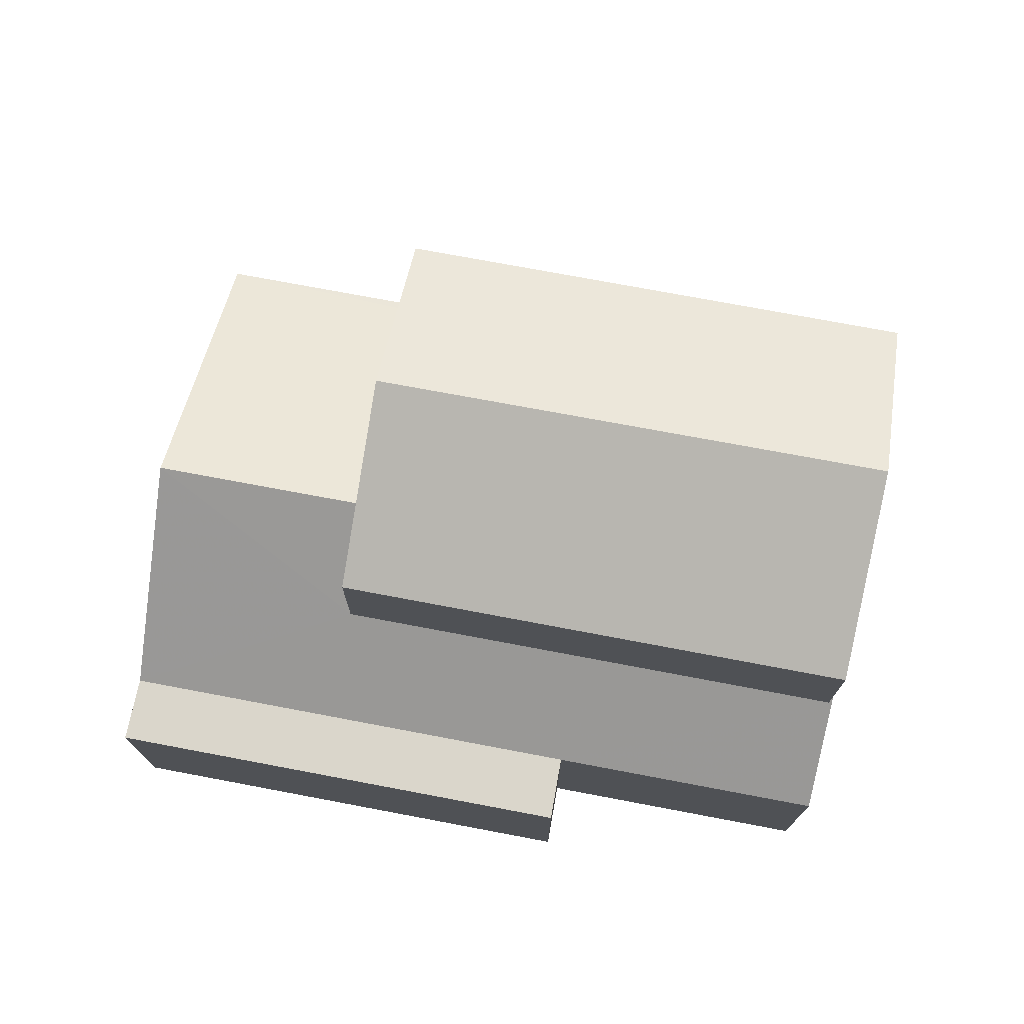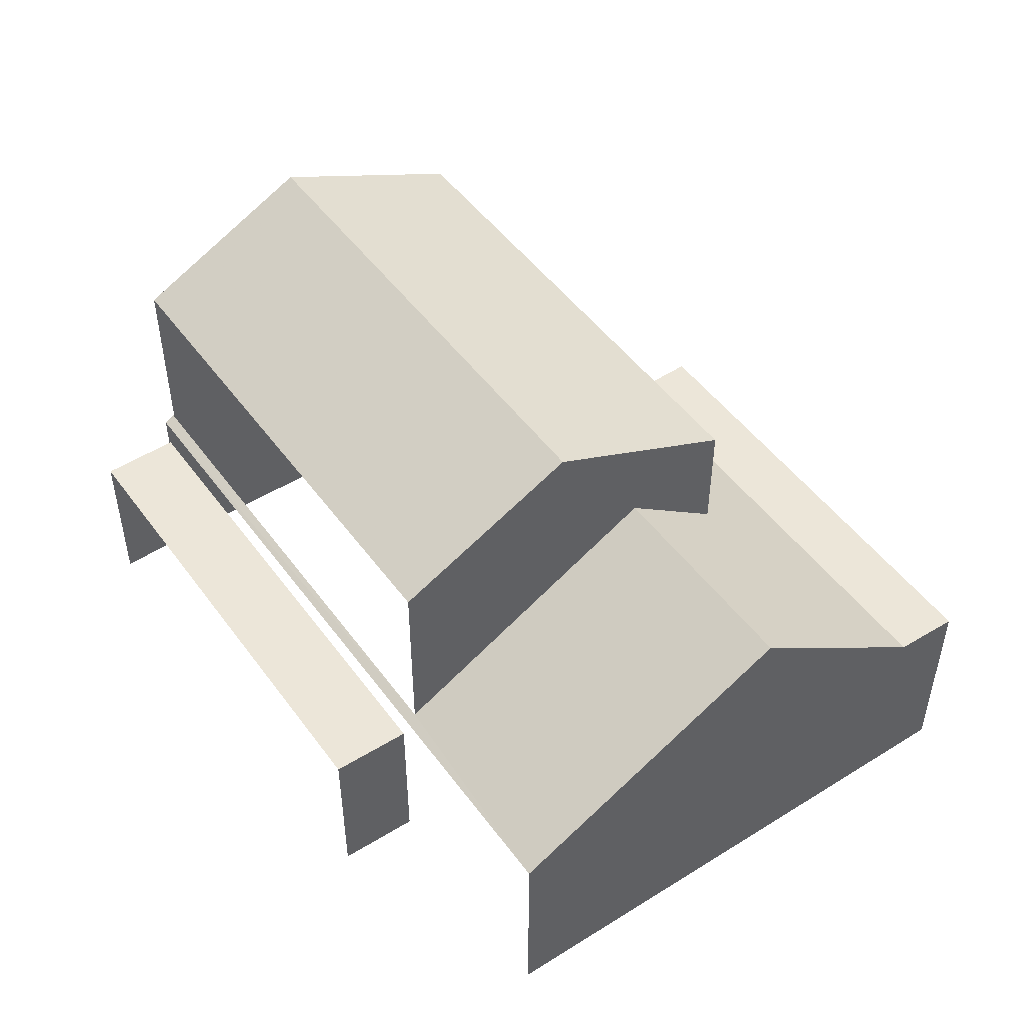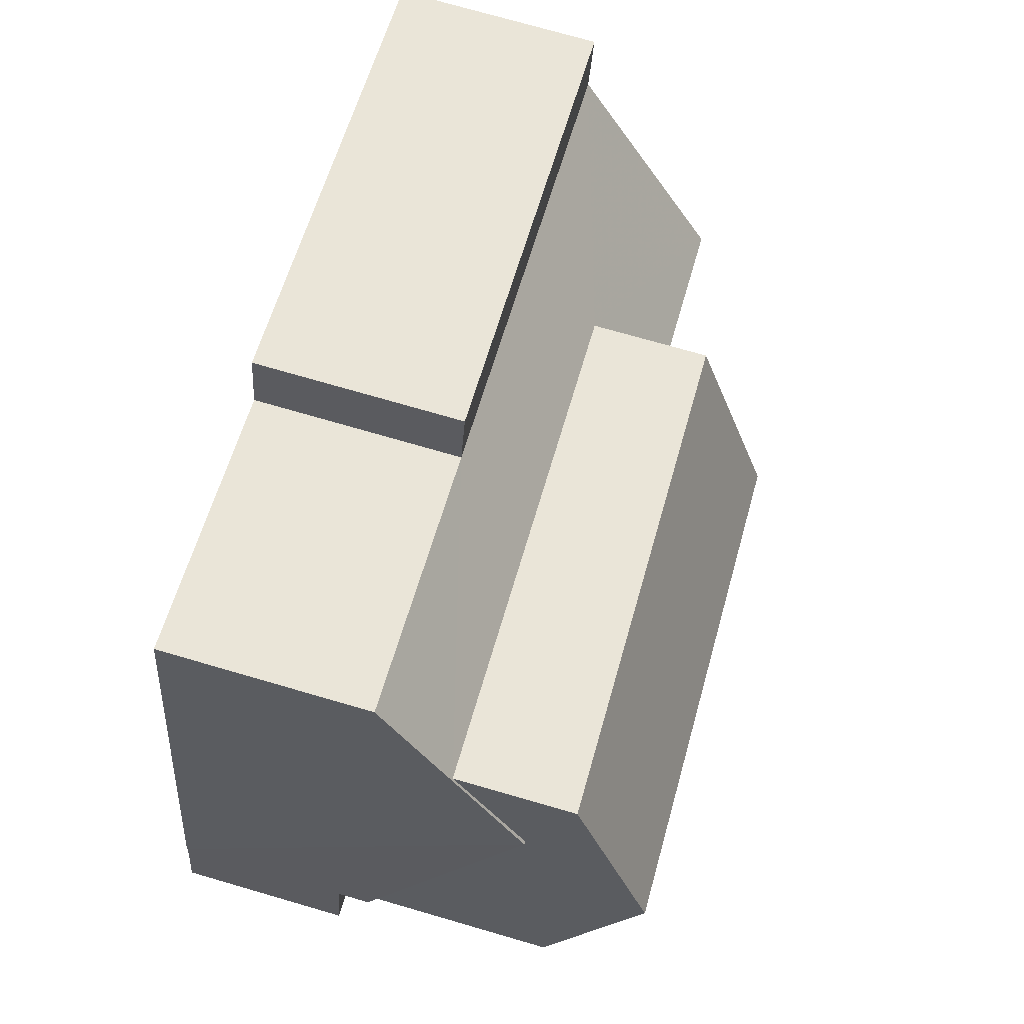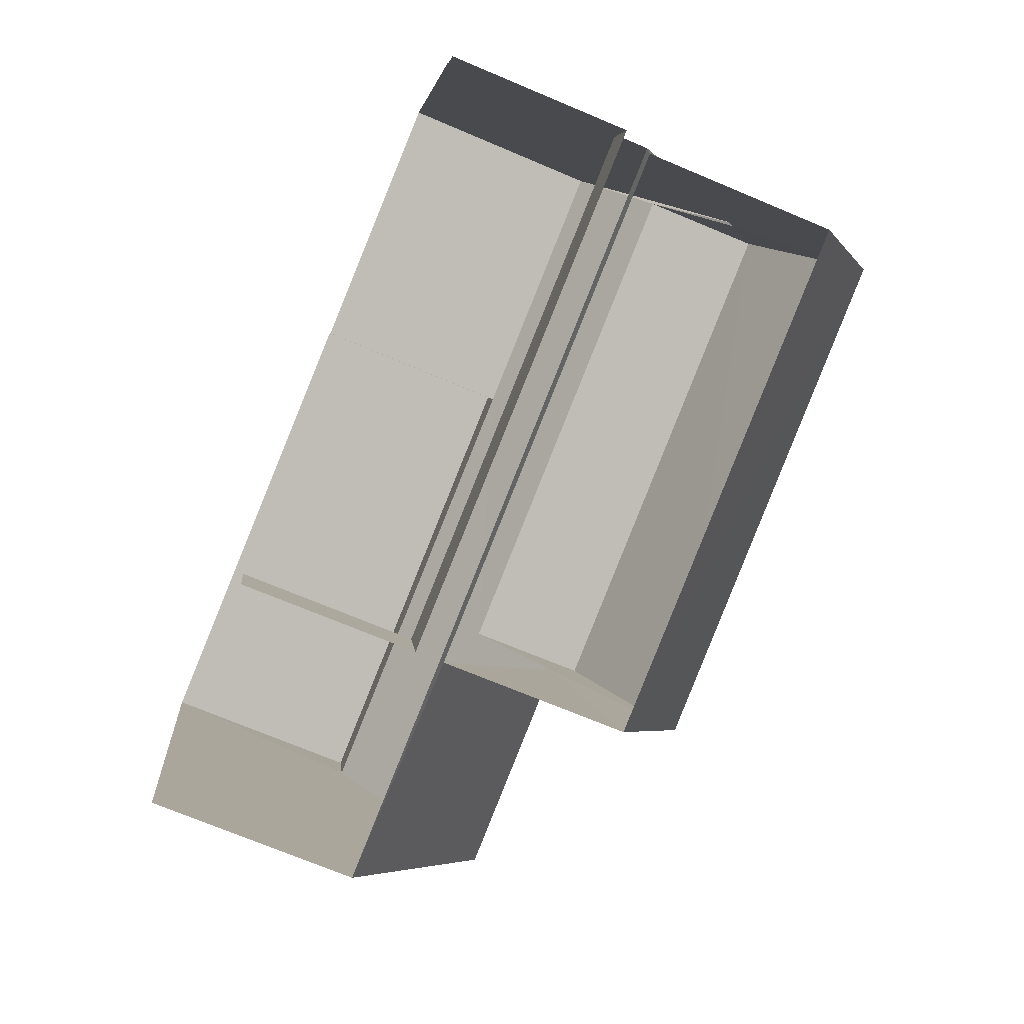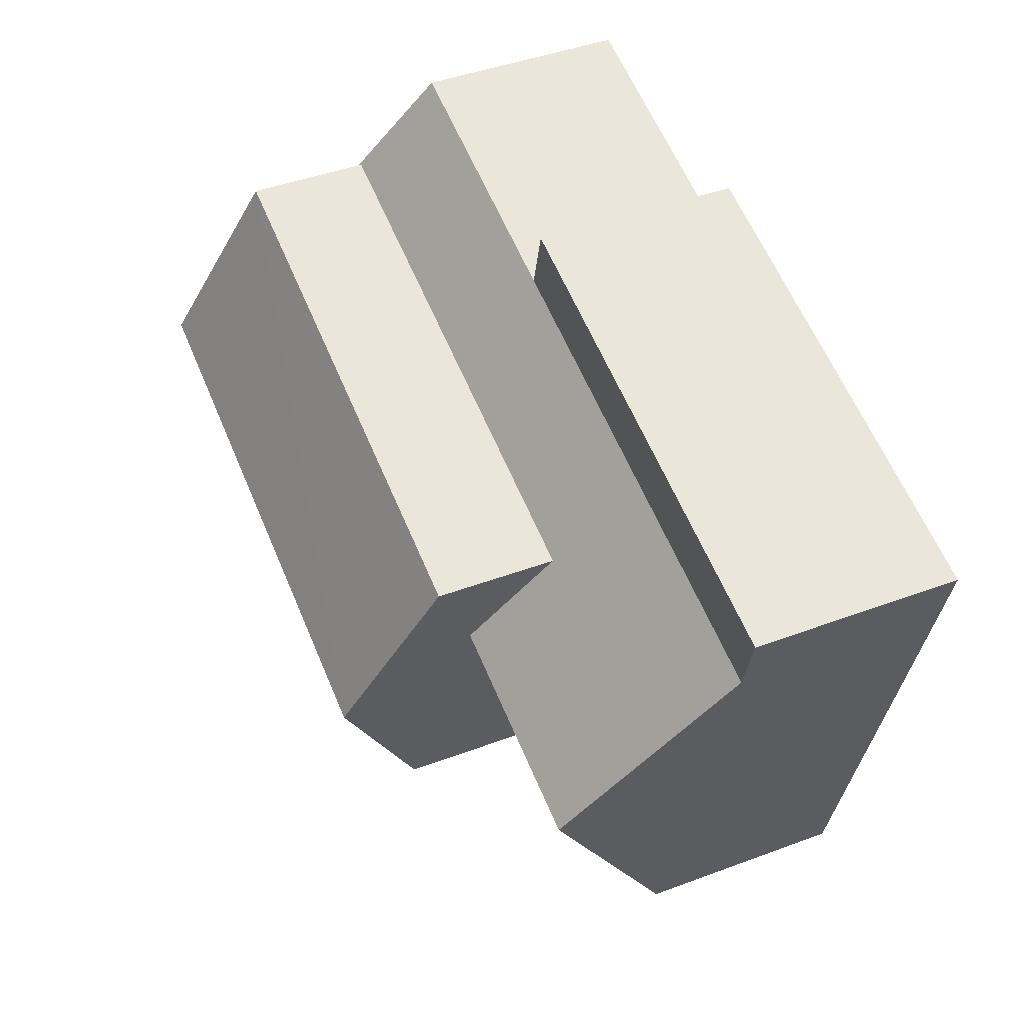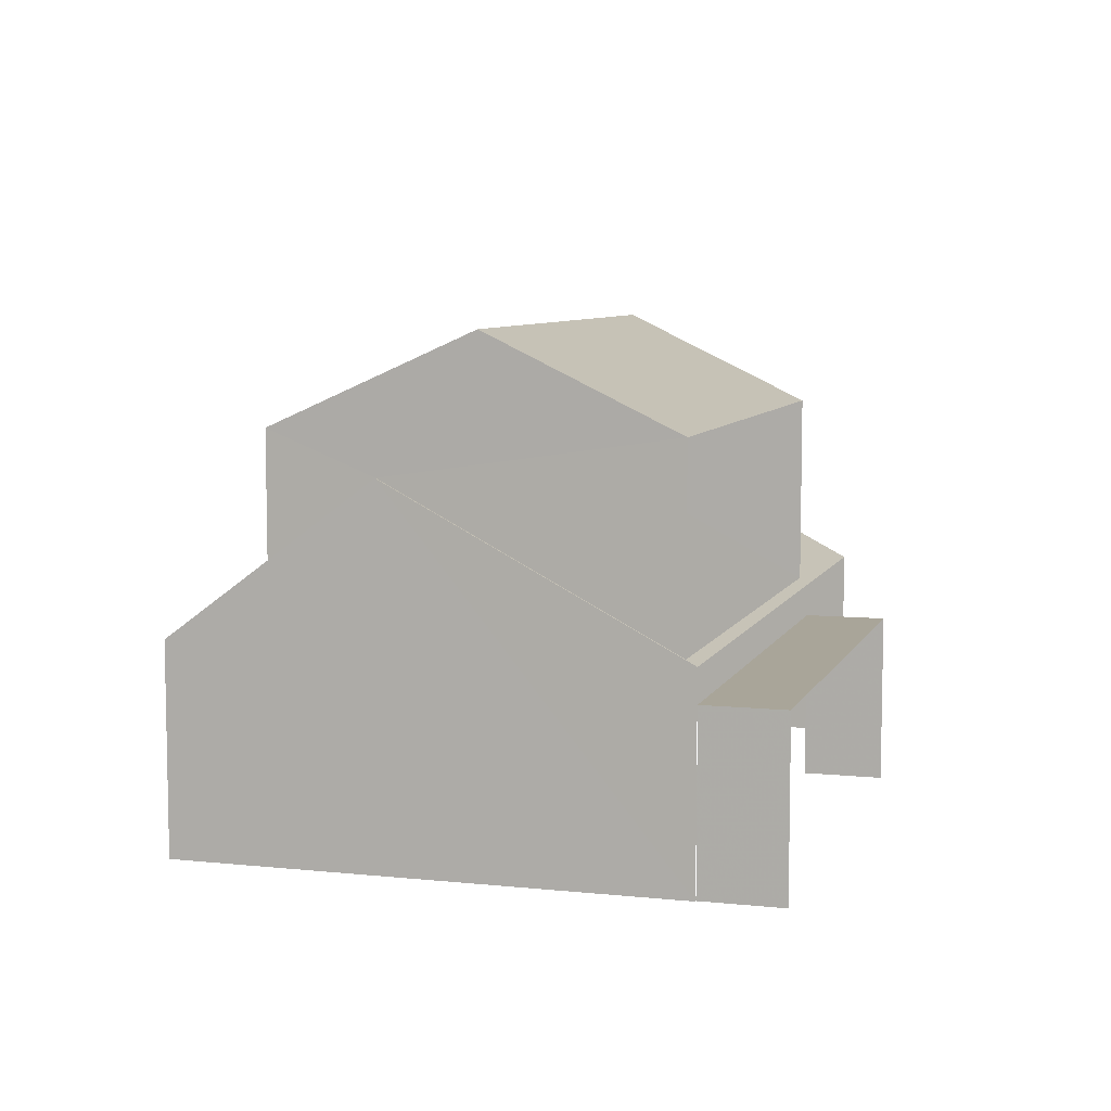
<metadata>
{"format":"obj","ext":"obj","renderer":"f3d","projection":"perspective","resolution":1024,"background":"white","views":[{"elev":73.9,"azim":176.3,"up":"+Z"},{"elev":49.0,"azim":40.9,"up":"+Z"},{"elev":74.5,"azim":-74.0,"up":"+Y"},{"elev":-71.8,"azim":-112.8,"up":"+Y"},{"elev":44.7,"azim":66.6,"up":"+Y"},{"elev":7.4,"azim":-87.8,"up":"+Z"}]}
</metadata>
<code>
v -2.21e+05 -1.253e+05 25.86
v -2.21e+05 -1.253e+05 25.86
v -2.21e+05 -1.253e+05 25.86
v -2.21e+05 -1.253e+05 25.86
v -2.21e+05 -1.253e+05 25.86
v -2.21e+05 -1.253e+05 25.86
v -2.21e+05 -1.253e+05 25.86
v -2.21e+05 -1.253e+05 25.86
v -2.21e+05 -1.253e+05 25.86
v -2.21e+05 -1.253e+05 25.86
v -2.21e+05 -1.253e+05 33.67
v -2.21e+05 -1.253e+05 32.25
v -2.21e+05 -1.253e+05 33.67
v -2.21e+05 -1.253e+05 32.25
v -2.21e+05 -1.253e+05 31.58
v -2.21e+05 -1.253e+05 29.13
v -2.21e+05 -1.253e+05 30.34
v -2.21e+05 -1.253e+05 30.34
v -2.21e+05 -1.253e+05 31.58
v -2.21e+05 -1.253e+05 31.58
v -2.21e+05 -1.253e+05 29.13
v -2.21e+05 -1.253e+05 29.13
v -2.21e+05 -1.253e+05 31.58
v -2.21e+05 -1.253e+05 29.13
v -2.21e+05 -1.253e+05 29.13
v -2.21e+05 -1.253e+05 32.25
v -2.21e+05 -1.253e+05 32.25
v -2.21e+05 -1.253e+05 29.13
v -2.21e+05 -1.253e+05 29.13
v -2.21e+05 -1.253e+05 29.22
v -2.21e+05 -1.253e+05 29.22
v -2.21e+05 -1.253e+05 28.6
v -2.21e+05 -1.253e+05 28.6
v -2.21e+05 -1.253e+05 28.6
v -2.21e+05 -1.253e+05 28.6
f 1 2 3
f 4 5 1
f 6 7 8
f 1 3 6
f 9 10 8
f 4 1 10
f 10 6 8
f 1 6 10
f 31 26 27
f 31 30 26
f 34 5 4
f 34 33 5
f 32 2 1
f 2 32 28
f 10 9 35
f 29 28 35
f 9 29 35
f 35 28 32
f 11 12 13
f 11 14 12
f 15 16 17
f 18 19 20
f 19 18 21
f 16 22 17
f 23 15 17
f 22 21 18
f 17 22 18
f 16 24 25
f 22 16 25
f 13 26 11
f 13 27 26
f 28 29 30
f 30 29 15
f 19 28 31
f 30 15 23
f 19 31 20
f 31 28 30
f 32 33 34
f 35 32 34
f 24 8 7
f 25 24 7
f 16 15 9
f 24 16 8
f 15 29 9
f 8 16 9
f 1 5 33
f 32 1 33
f 21 3 19
f 3 2 19
f 2 28 19
f 6 3 21
f 22 6 21
f 6 22 25
f 7 6 25
f 12 18 20
f 12 20 13
f 20 27 13
f 20 31 27
f 10 34 4
f 10 35 34
f 17 12 14
f 17 18 12
f 26 30 23
f 26 23 11
f 23 14 11
f 23 17 14

</code>
